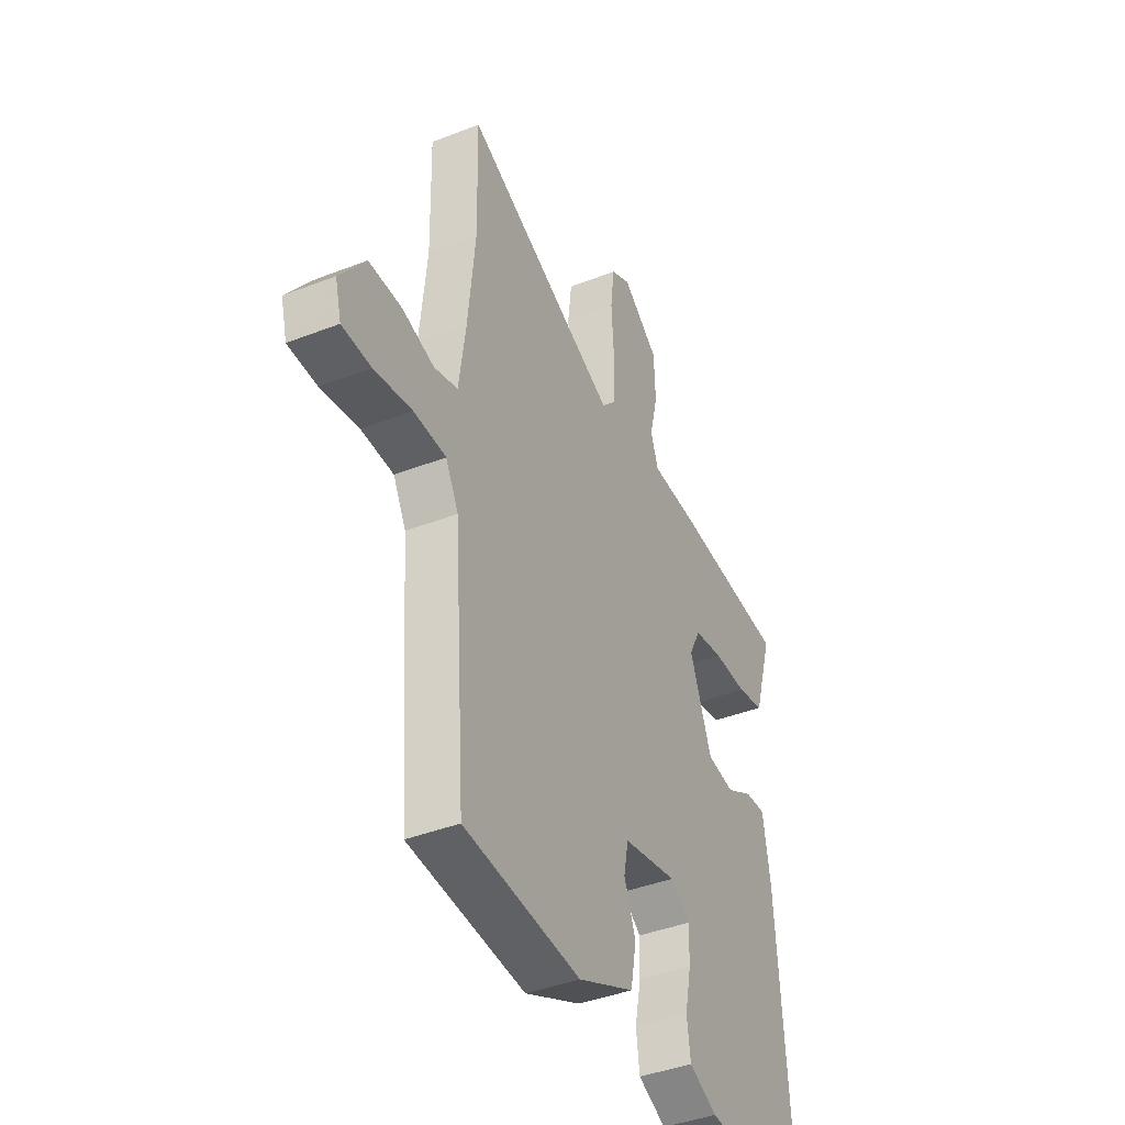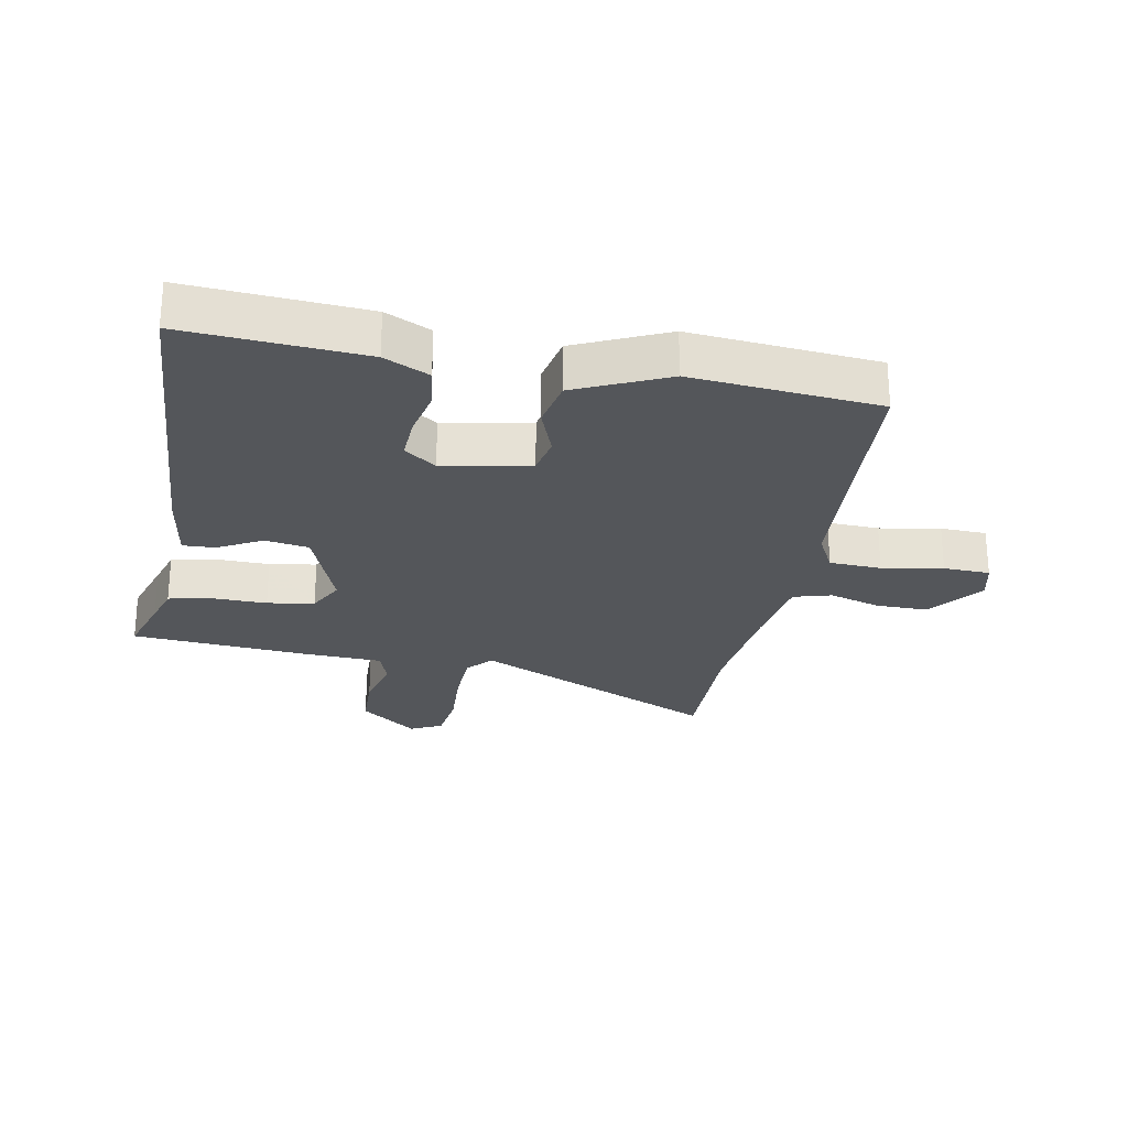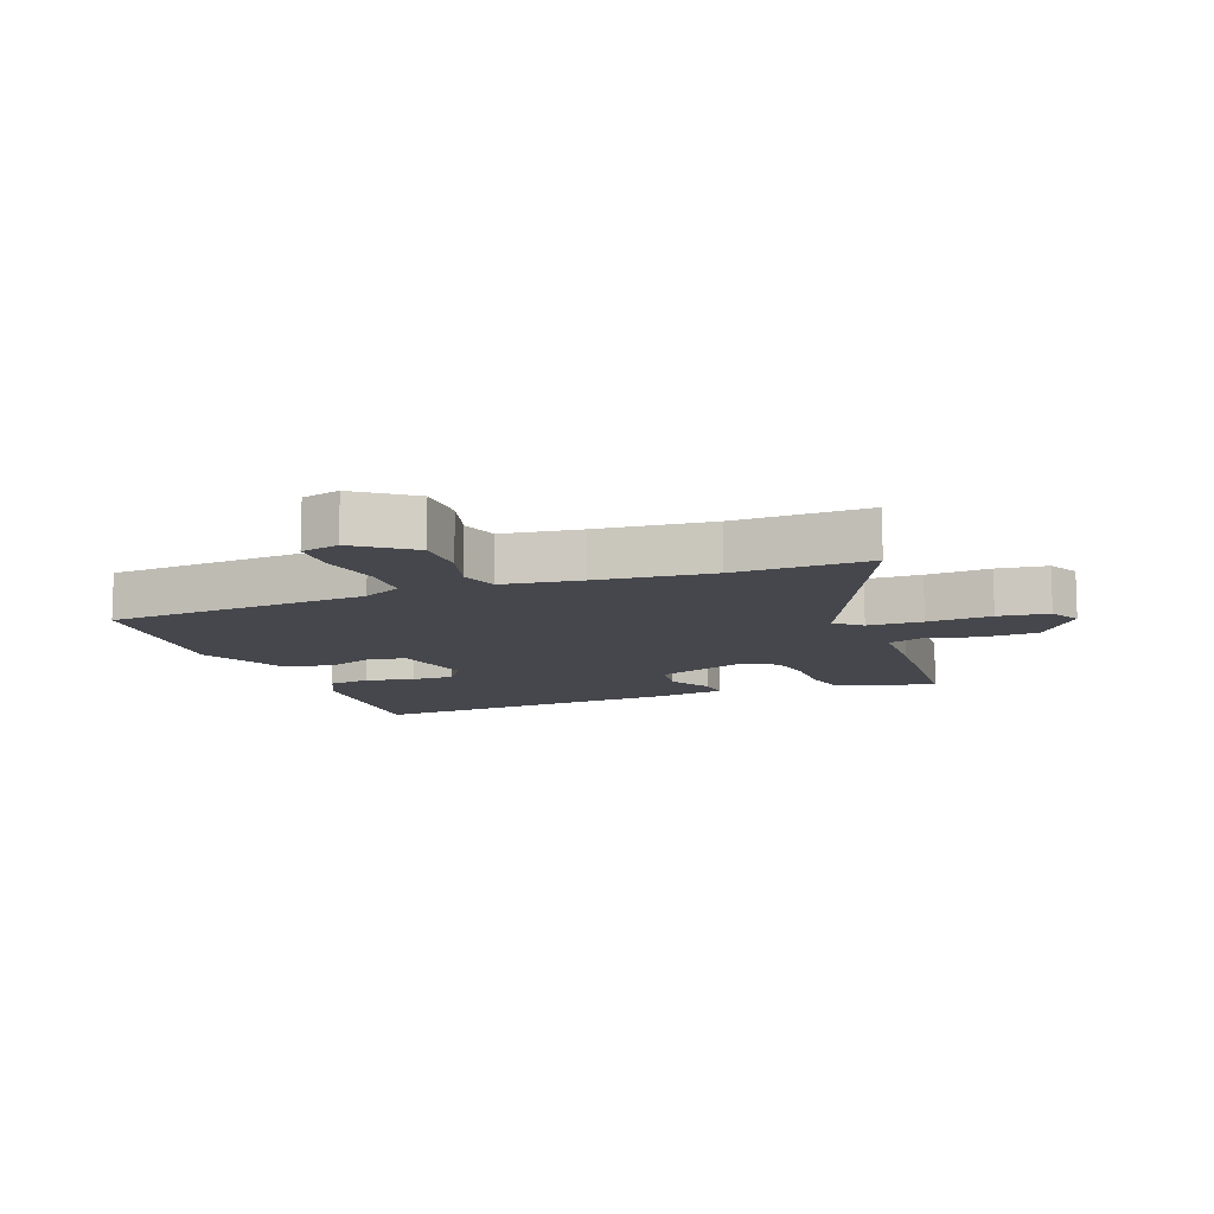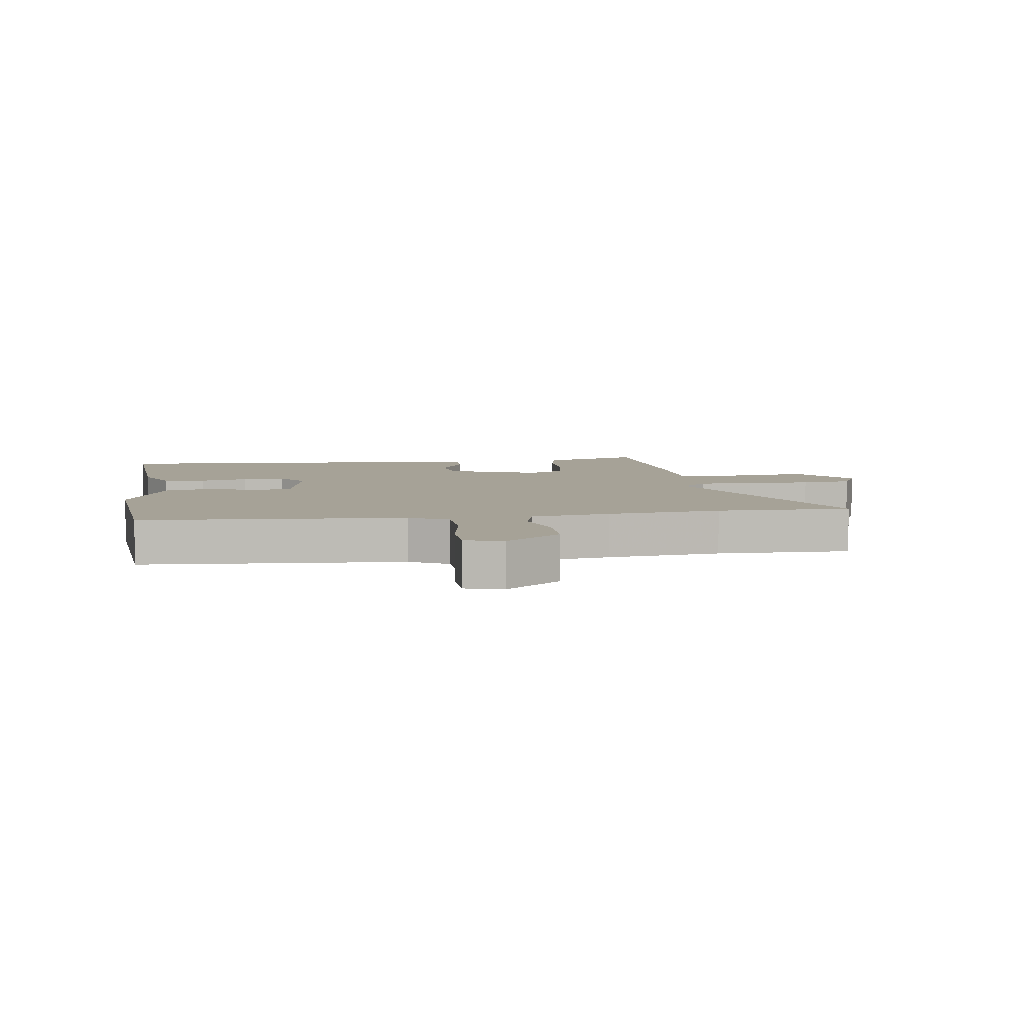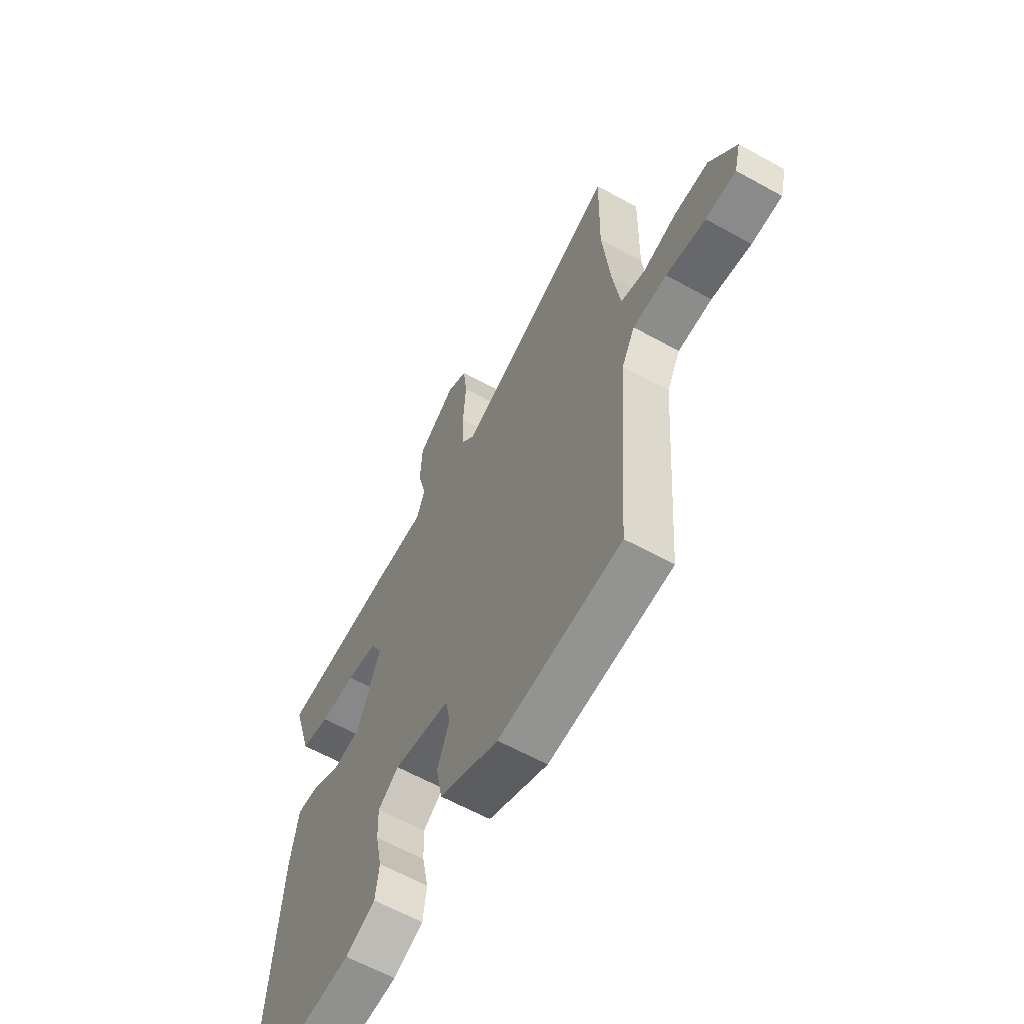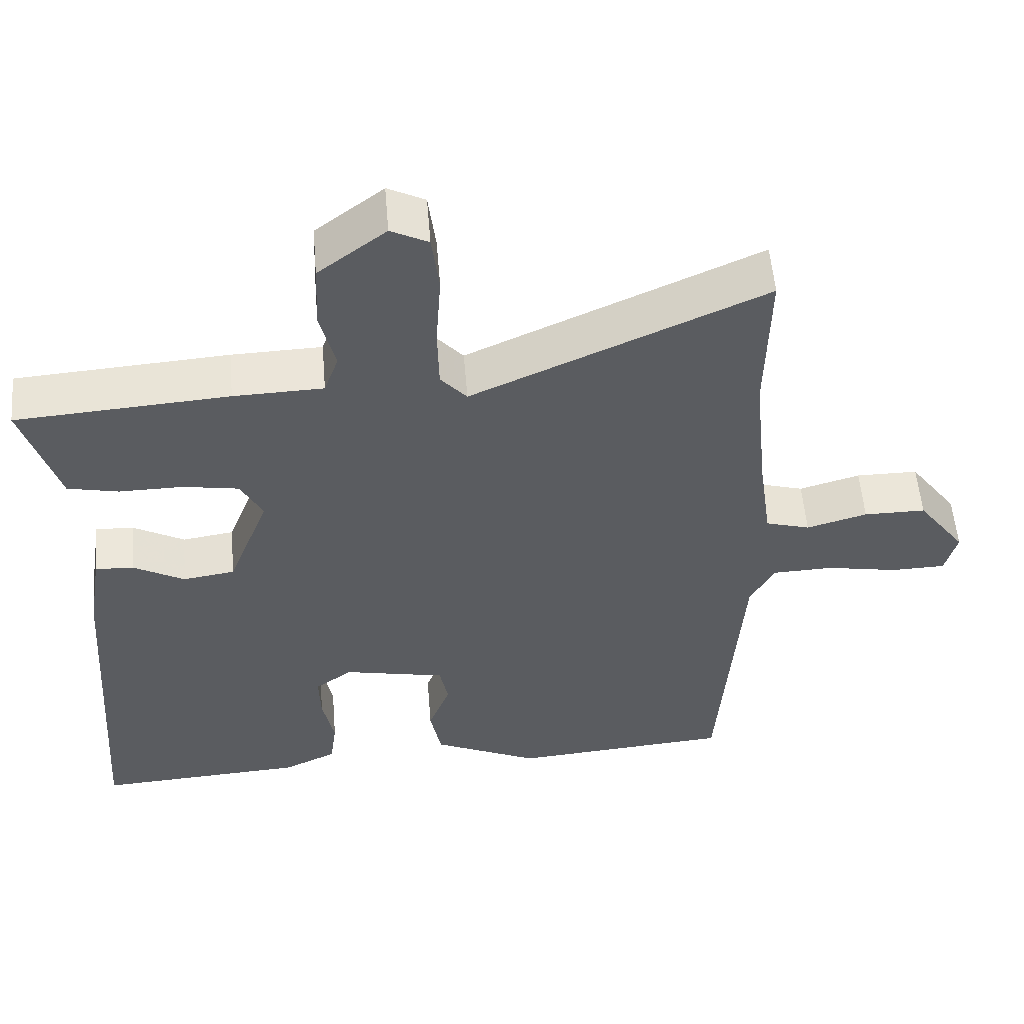
<metadata>
{"format":"obj","ext":"obj","renderer":"f3d","projection":"perspective","resolution":1024,"background":"white","views":[{"elev":-40.9,"azim":-64.5,"up":"+Z"},{"elev":-25.7,"azim":168.9,"up":"+Y"},{"elev":-11.0,"azim":-69.3,"up":"+Y"},{"elev":6.5,"azim":-98.4,"up":"+Y"},{"elev":-62.2,"azim":-119.3,"up":"+Z"},{"elev":55.1,"azim":175.3,"up":"+Z"}]}
</metadata>
<code>
v 0.494 0.07 -0.5
v 0.206 0.07 -0.482
v 0.133 0.07 -0.448
v 0.124 0.07 -0.38
v 0.14 0.07 -0.301
v 0.142 0.07 -0.233
v 0.091 0.07 -0.196
v -0.049 0.07 -0.225
v -0.061 0.07 -0.285
v -0.031 0.07 -0.363
v -0.046 0.07 -0.442
v -0.192 0.07 -0.51
v -0.494 0.07 -0.485
v -0.525 0.07 -0.06
v -0.558 0.07 0.003
v -0.642 0.07 0.006
v -0.74 0.07 -0.012
v -0.815 0.07 -0.01
v -0.831 0.07 0.052
v -0.765 0.07 0.142
v -0.68 0.07 0.142
v -0.597 0.07 0.118
v -0.536 0.07 0.136
v -0.518 0.07 0.263
v -0.499 0.07 0.448
v -0.503 0.07 0.665
v -0.103 0.07 0.485
v -0.067 0.07 0.526
v -0.065 0.07 0.615
v -0.072 0.07 0.719
v -0.062 0.07 0.801
v -0.011 0.07 0.827
v 0.082 0.07 0.756
v 0.086 0.07 0.665
v 0.065 0.07 0.579
v 0.085 0.07 0.523
v 0.208 0.07 0.519
v 0.5 0.07 0.498
v 0.47 0.07 0.4
v 0.451 0.07 0.337
v 0.381 0.07 0.322
v 0.293 0.07 0.323
v 0.217 0.07 0.31
v 0.187 0.07 0.252
v 0.244 0.07 0.105
v 0.315 0.07 0.094
v 0.385 0.07 0.133
v 0.438 0.07 0.136
v 0.457 0.07 0.019
v 0.494 0 -0.5
v 0.206 0 -0.482
v 0.133 0 -0.448
v 0.124 0 -0.38
v 0.14 0 -0.301
v 0.142 0 -0.233
v 0.091 0 -0.196
v -0.049 0 -0.225
v -0.061 0 -0.285
v -0.031 0 -0.363
v -0.046 0 -0.442
v -0.192 0 -0.51
v -0.494 0 -0.485
v -0.525 0 -0.06
v -0.558 0 0.003
v -0.642 0 0.006
v -0.74 0 -0.012
v -0.815 0 -0.01
v -0.831 0 0.052
v -0.765 0 0.142
v -0.68 0 0.142
v -0.597 0 0.118
v -0.536 0 0.136
v -0.518 0 0.263
v -0.499 0 0.448
v -0.503 0 0.665
v -0.103 0 0.485
v -0.067 0 0.526
v -0.065 0 0.615
v -0.072 0 0.719
v -0.062 0 0.801
v -0.011 0 0.827
v 0.082 0 0.756
v 0.086 0 0.665
v 0.065 0 0.579
v 0.085 0 0.523
v 0.208 0 0.519
v 0.5 0 0.498
v 0.47 0 0.4
v 0.451 0 0.337
v 0.381 0 0.322
v 0.293 0 0.323
v 0.217 0 0.31
v 0.187 0 0.252
v 0.244 0 0.105
v 0.315 0 0.094
v 0.385 0 0.133
v 0.438 0 0.136
v 0.457 0 0.019
f 46 47 48 49
f 45 46 49 1
f 39 40 41 42
f 39 42 43
f 36 37 38 39
f 36 39 43
f 32 33 34 35
f 30 31 32 35
f 29 30 35 36
f 28 29 36 43
f 25 26 27
f 24 25 27
f 23 24 27
f 19 20 21 22
f 17 18 19 22
f 16 17 22 23
f 15 16 23 27
f 11 12 13 14
f 9 10 11 14
f 8 9 14 15
f 7 8 15 27
f 2 3 4 5
f 45 1 2 5
f 44 45 5 6
f 28 43 44
f 27 28 44
f 6 7 27 44
f 98 97 96 95
f 50 98 95 94
f 91 90 89 88
f 92 91 88
f 88 87 86 85
f 92 88 85
f 84 83 82 81
f 84 81 80 79
f 85 84 79 78
f 92 85 78 77
f 76 75 74
f 76 74 73
f 76 73 72
f 71 70 69 68
f 71 68 67 66
f 72 71 66 65
f 76 72 65 64
f 63 62 61 60
f 63 60 59 58
f 64 63 58 57
f 76 64 57 56
f 54 53 52 51
f 54 51 50 94
f 55 54 94 93
f 93 92 77
f 93 77 76
f 93 76 56 55
f 1 50 51 2
f 2 51 52 3
f 3 52 53 4
f 4 53 54 5
f 5 54 55 6
f 6 55 56 7
f 7 56 57 8
f 8 57 58 9
f 9 58 59 10
f 10 59 60 11
f 11 60 61 12
f 12 61 62 13
f 13 62 63 14
f 14 63 64 15
f 15 64 65 16
f 16 65 66 17
f 17 66 67 18
f 18 67 68 19
f 19 68 69 20
f 20 69 70 21
f 21 70 71 22
f 22 71 72 23
f 23 72 73 24
f 24 73 74 25
f 25 74 75 26
f 26 75 76 27
f 27 76 77 28
f 28 77 78 29
f 29 78 79 30
f 30 79 80 31
f 31 80 81 32
f 32 81 82 33
f 33 82 83 34
f 34 83 84 35
f 35 84 85 36
f 36 85 86 37
f 37 86 87 38
f 38 87 88 39
f 39 88 89 40
f 40 89 90 41
f 41 90 91 42
f 42 91 92 43
f 43 92 93 44
f 44 93 94 45
f 45 94 95 46
f 46 95 96 47
f 47 96 97 48
f 48 97 98 49
f 49 98 50 1

</code>
